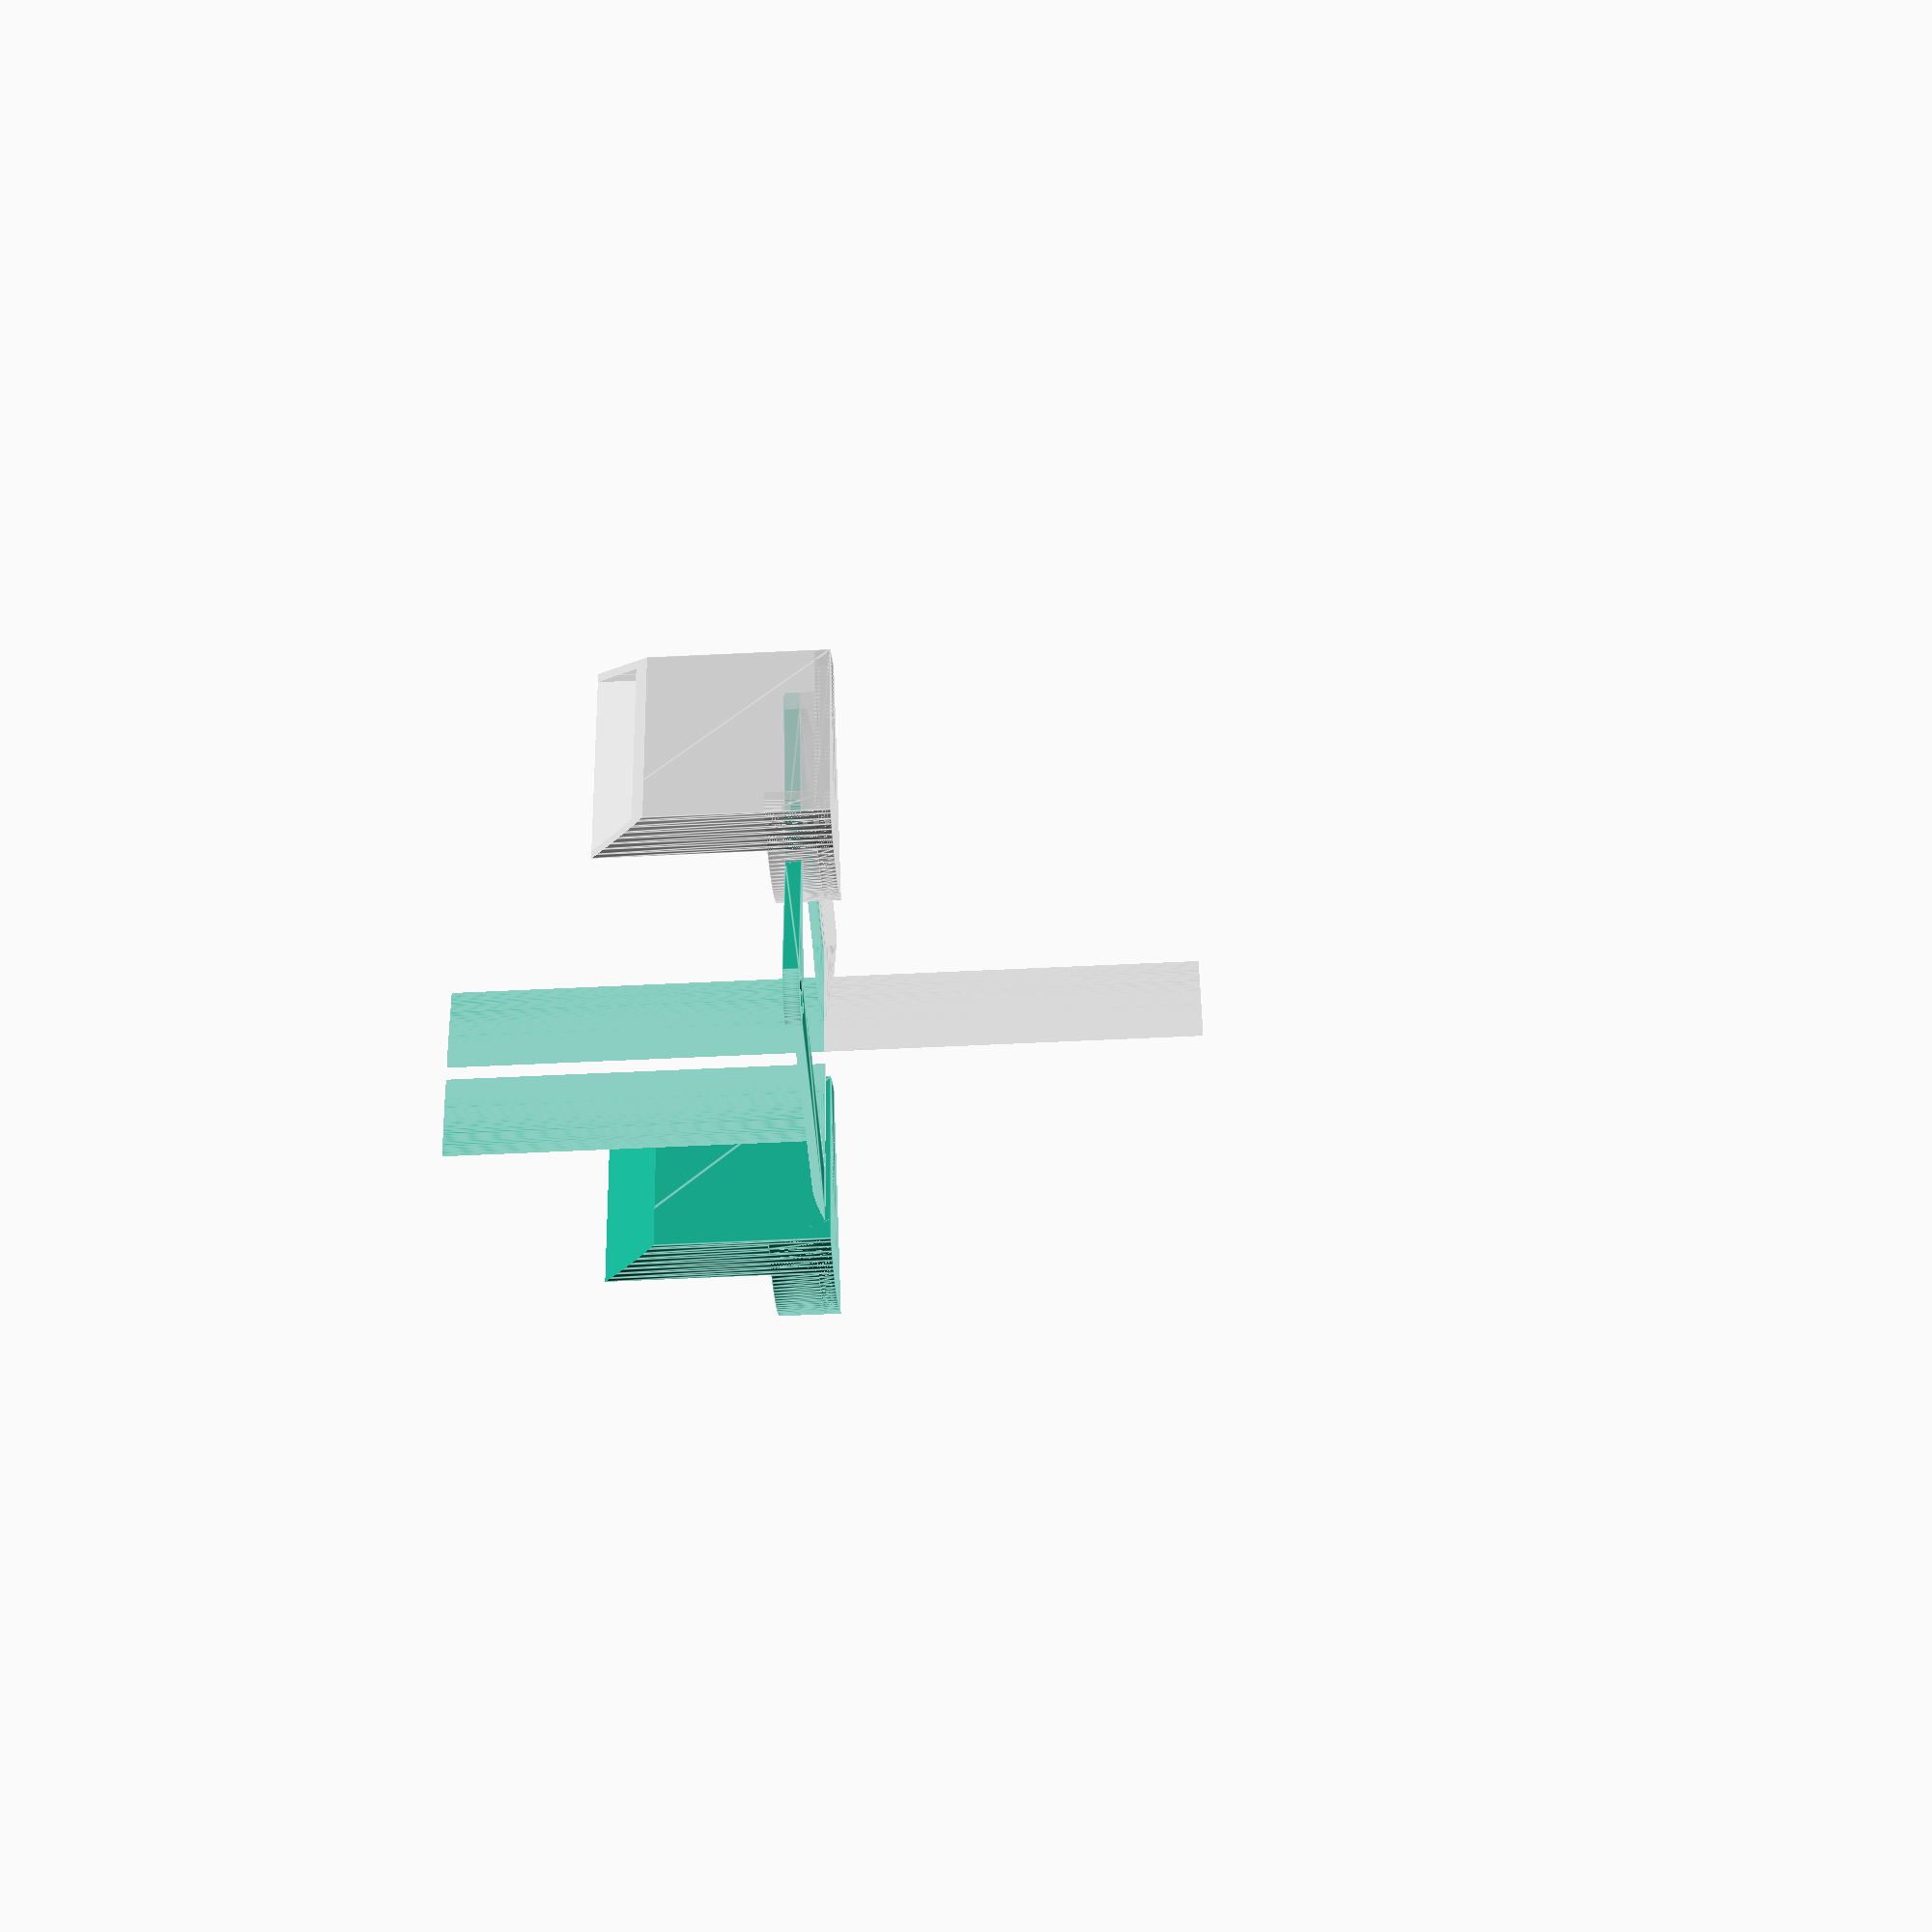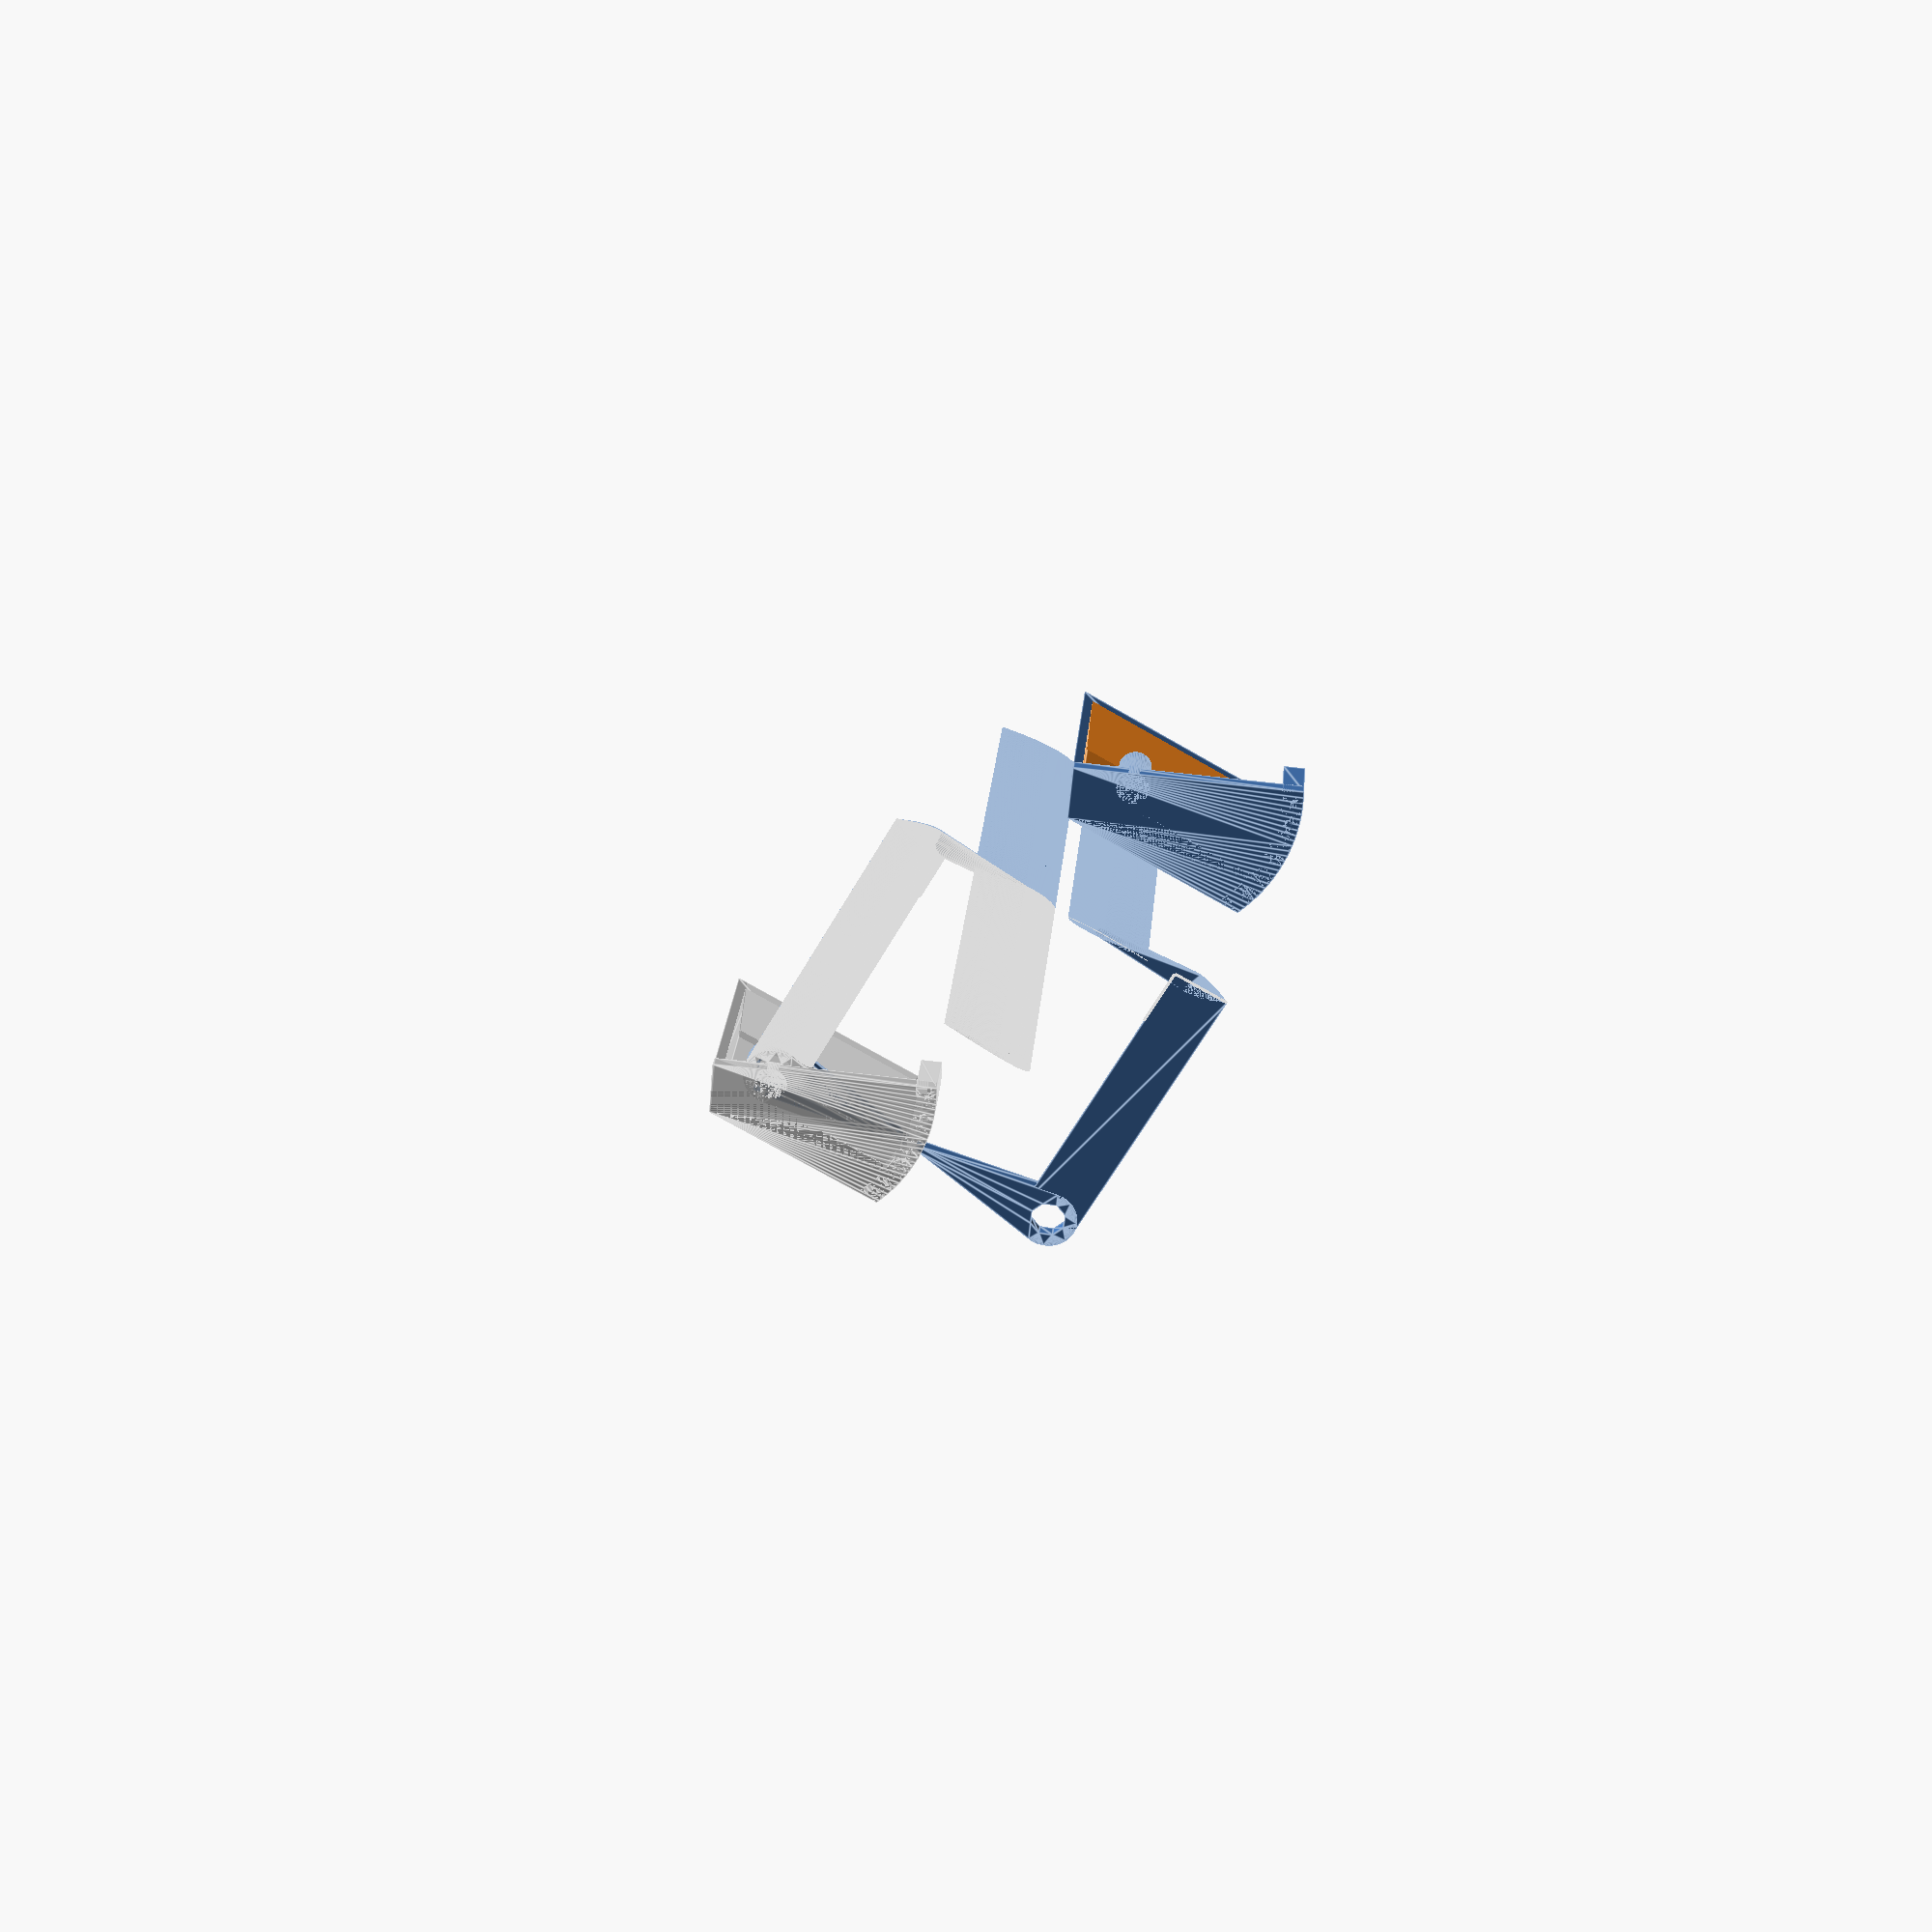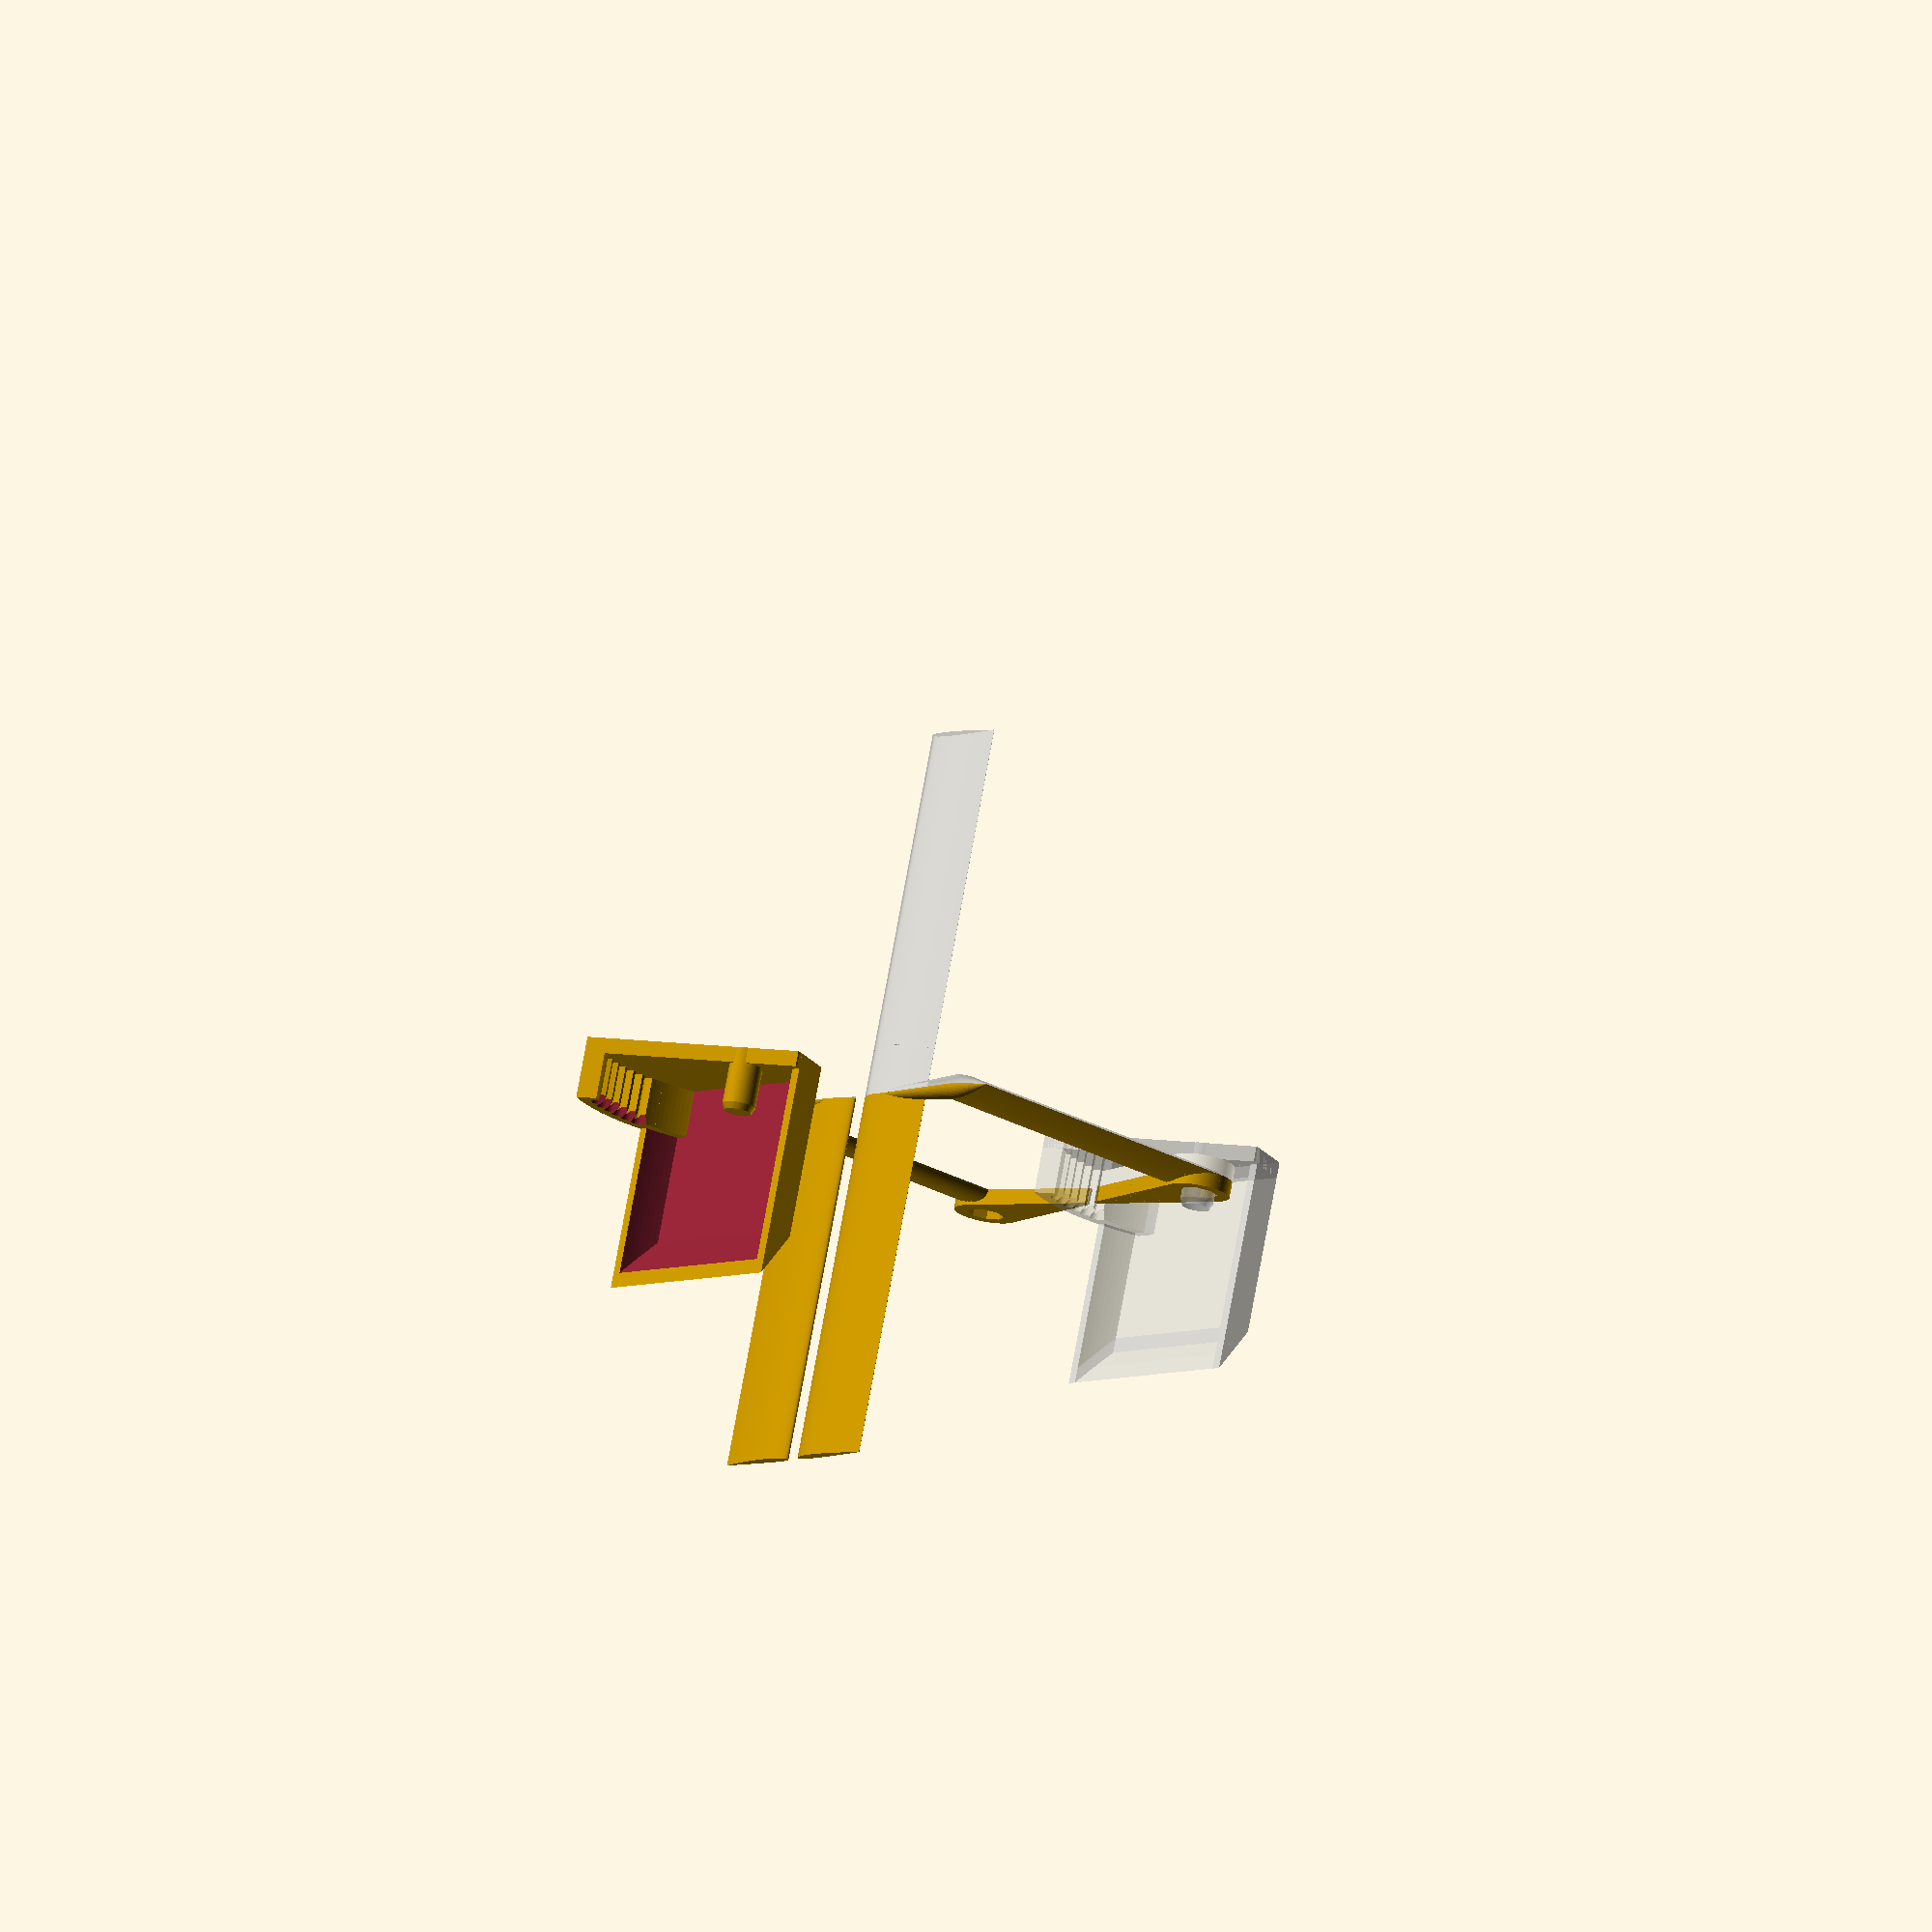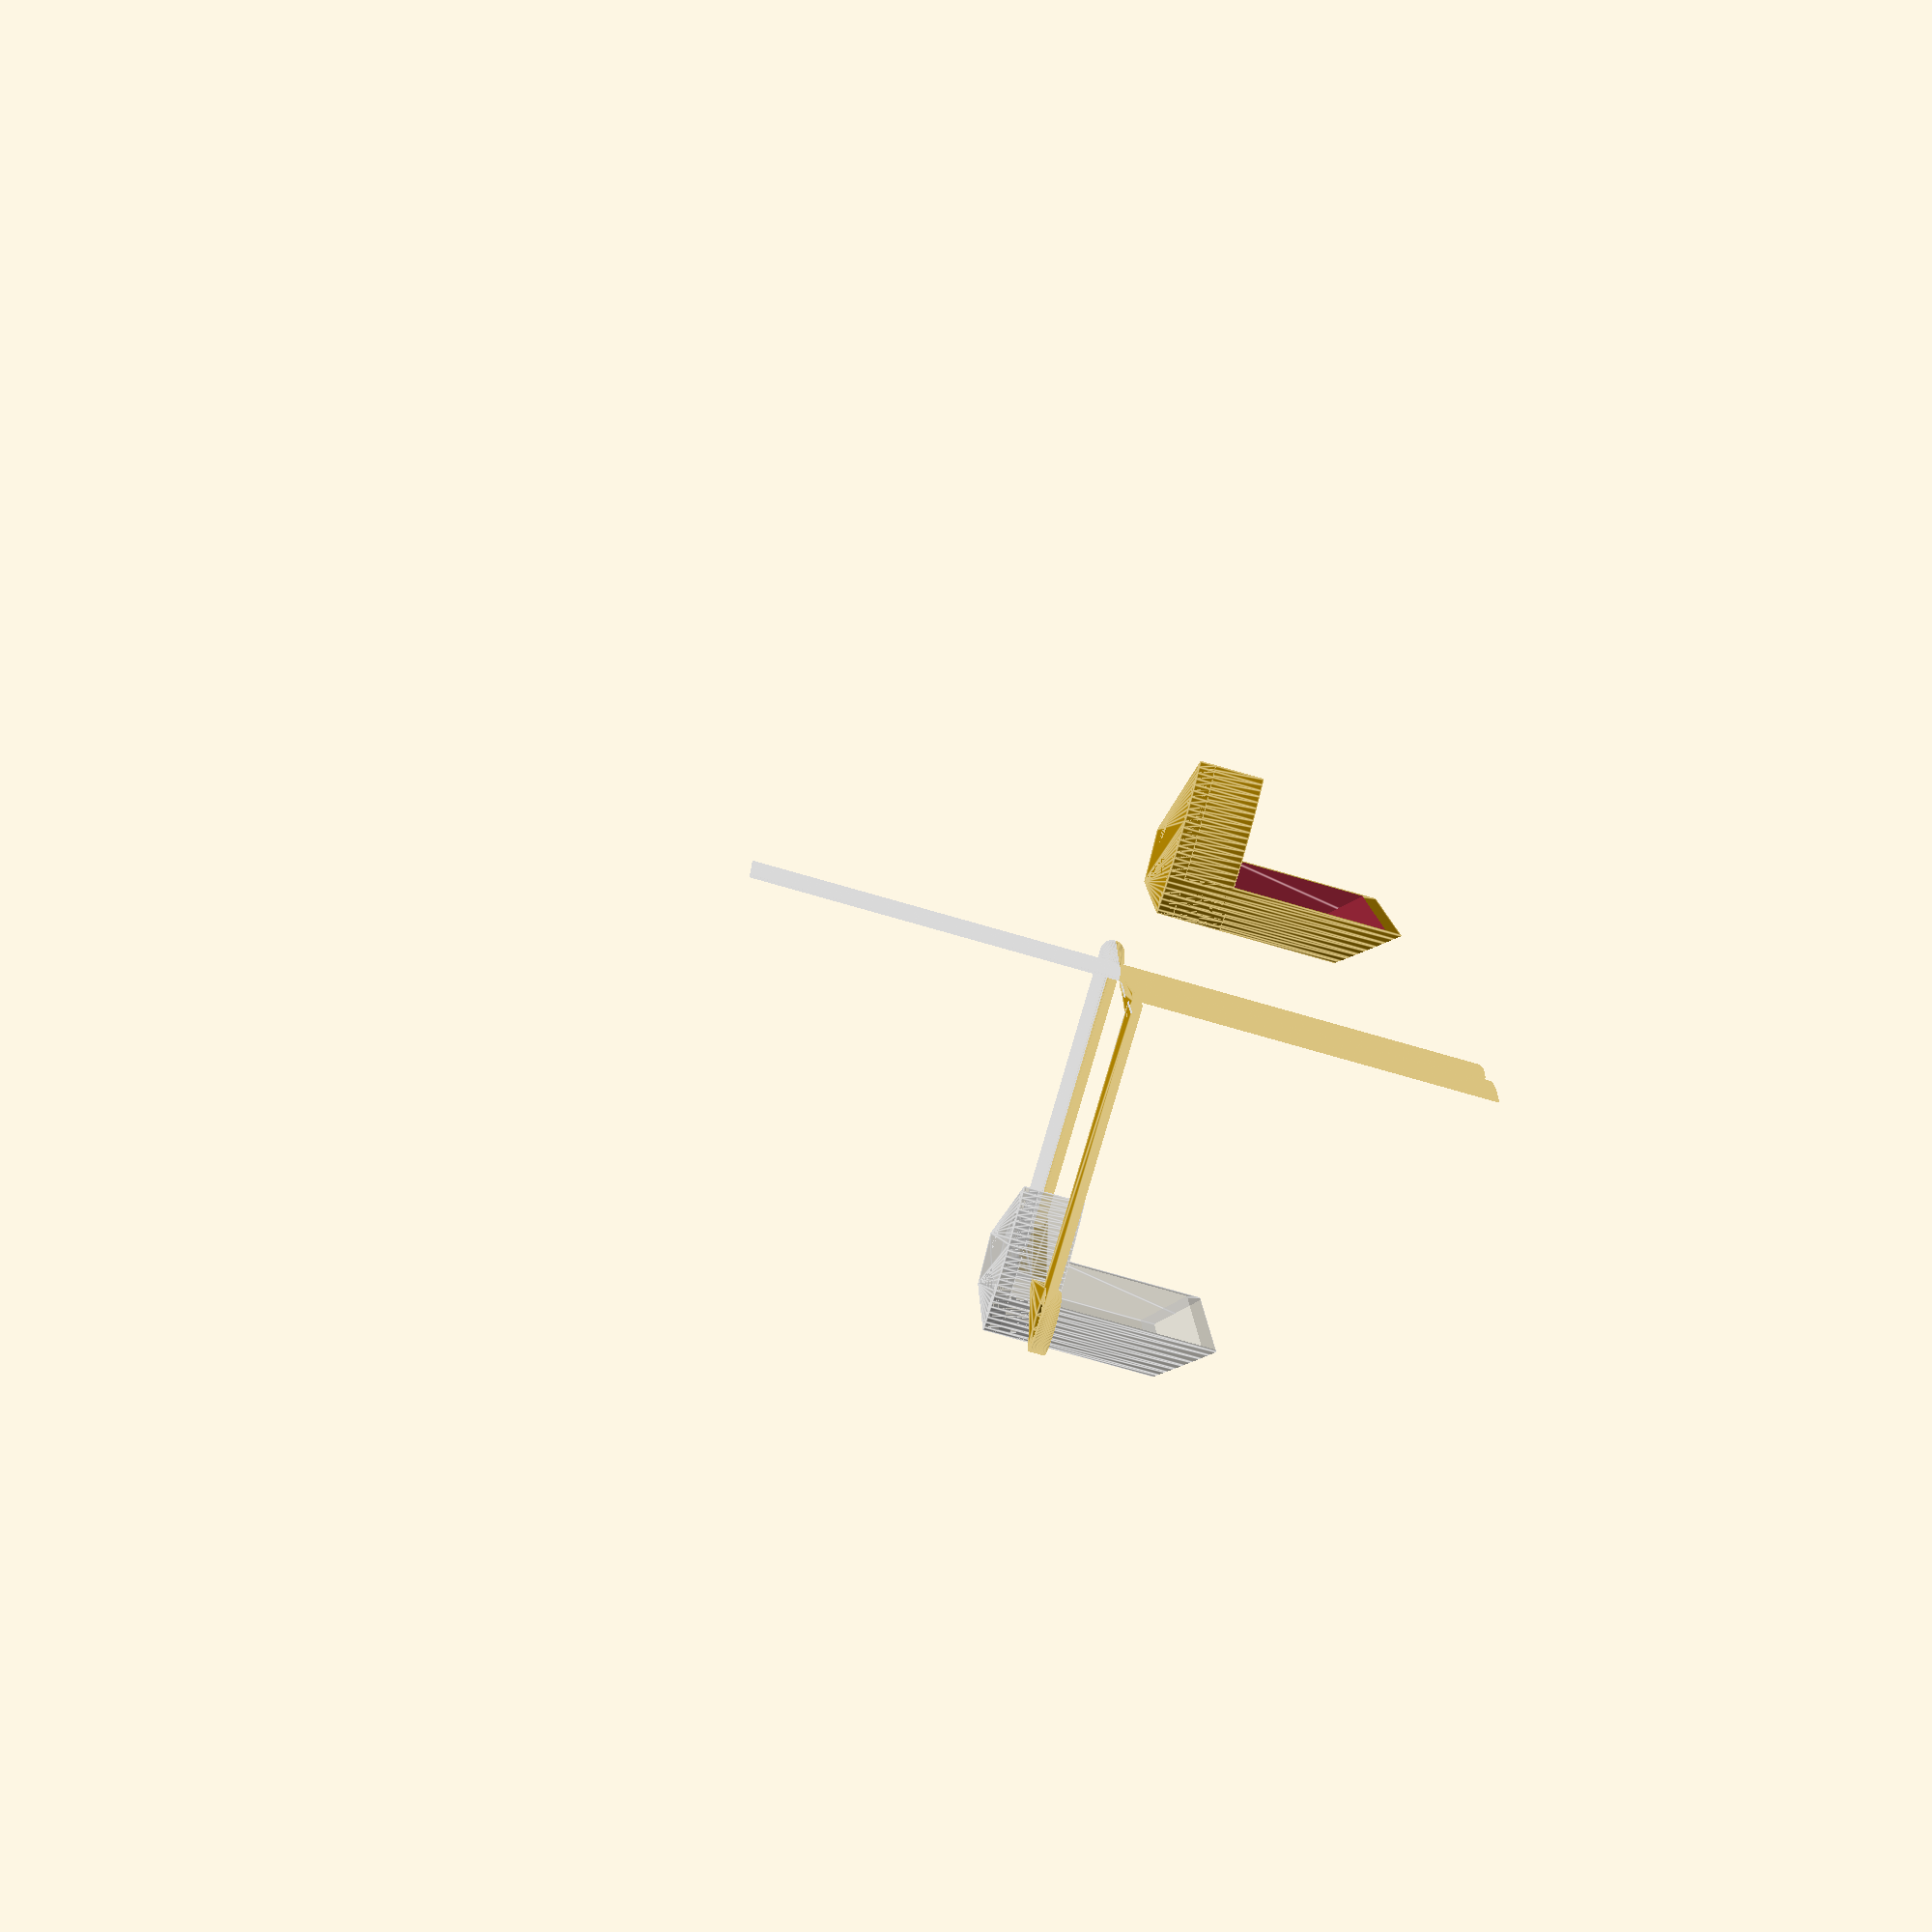
<openscad>
// OpenSCAD model to print out a pair of NACA airfoils 
// (to make a complete wing)
// Plus a support that can be used for measuring lift
// Formulation of NACA airfoil mathematics based on equations in 
// NACA Report 460, "The Characteristics of 78 Related Airfoil Sections 
// From Tests in the Variable-Density Wind Tunnel" (1935) 
// by E.N. Jacobs, K.E. Ward and R.M. Pinkerton. 
// File airfoilStand.scad

NACA = 2412; //Airfoil to print - this is broken into abcd parameters below
chord = 30; // Chord length, mm
length = 120; //wing length 

taper = 1; // taper ratio: ratio of chord at root to chord at tip
sweep = 0; // if wing is swept , sweep angle in degrees ; if 0, no sweep


sting_size = 20; // sting cross section in mm
sting_length = 100; // sting vertical and horizonal bar length, in mm

sting_angle = [0:5:25]; //range of angle of attack possible 

nest = false; //Attempt to nest parts for printing, may not fit with certain options

 
if((taper == 1 || taper == 0) && sweep != 0) echo("ERROR: Sweep without taper is not currently supported!");

step = 1/500;

$fs = .5;
$fa = 2;

airfoil_with_sting();
%mirror([0, 0, 1]) airfoil_with_sting();
%translate([chord * 1.5 + sting_size/4, -sting_length, -sting_size/2]) base();

if(nest) {
    translate([chord * 1.5 - sting_size / 2 - 20, -45, 0]) base();
    translate([chord * 1.5 - sting_size/2, sting_size, 0]) mirror([1, 0, 0]) airfoil_with_sting();
} else {
    translate([0, 50, 0]) base();
    translate([-5, 0, 0]) mirror([1, 0, 0]) airfoil_with_sting();
}



//Extract the wing parameters from the NACA number 
// and insert them in array p[]
function parameters(NACA) = [(NACA - NACA % 1000) / 100000,
    (NACA % 1000 - NACA % 100) / 1000, NACA % 100];

//Develop the camber line
function camber(x, p) = (
     (x < p[1]) ? 
        p[0]/pow(p[1], 2)
    :
        p[0]/pow(1 - p[1], 2)
    ) * -pow(x - p[1], 2) + p[0];

function camber_(x, p) = (
     (x < p[1]) ?
        p[0]/pow(p[1], 2) * (2 * p[1] * x - pow(x, 2))
    : 
         (p[0]/pow(1 - p[1], 2)
    ) * ((1 - 2 * p[1]) + 2 * p[1] * x - pow(x, 2)));

//Determine the thickness 
function thickness(x, p) = (p[2] / 20) * (0.29690 * sqrt(x) - 0.12600 * x
    -0.35160 * pow(x, 2) + 0.28430 * pow(x, 3) - 0.10150 * pow(x, 4));

//Find instantaneous angle of slope of the camber curve, theta, 
// so that the thickness component can be
//computed perpendicular to the camber line
function theta(x, p) = atan((p[0]/pow(((x < p[1]) ? p[1] : 1 - p[1]), 2) * (2 * p[1] - 2 * x)));

//Draw create the full airfoil from the cross-section by extruding the cross-section
module airfoil(
    p = parameters(NACA), chord = chord, length = length, taper = taper,
    sweep = sweep
) {
    translate([-chord / 2 * 0 + length * taper * tan(sweep) + chord / 4, 0, 0]) 
        linear_extrude(length, center = false, scale = 1/taper) 
            translate([-length * taper * tan(sweep) - chord/4, 0, 0])
                airfoil_cross_section(p, chord);
}

// Create the cross-section by hulling a series of rhomboids 
// centered on the camber line
// with a height equal to half the wing thickness 

module airfoil_cross_section(p, chord) for(x_ = [step / 10:step:1 - step])
    hull() for(x = [x_, x_ + step]) {
        translate([x * chord, camber(x, p) * chord, 0]) rotate(theta(x))
            scale([chord * step / 10, thickness(x, p) * chord]) circle($fn = 4);
        translate([x * chord, camber_(x, p) * chord, 0]) rotate(theta(x, p))
            scale([chord * step / 2, chord * step / 2]) %circle($fn = 4);
}


*translate([chord / 4, 0, 0]) rotate([0, sweep, 0]) %cube(100);

module airfoil_with_sting() translate([0, 0, 0]) union() {
    airfoil();
    hull() {
        translate([chord * parameters(NACA)[1], chord * parameters(NACA)[0], 0])
            intersection() {
                sphere(r = chord * thickness(parameters(NACA)[1], 
                    parameters(NACA)));
                    translate([0, 0, chord/2]) cube(chord, center = true);
            }
            translate([chord * 1.5 - sting_size/4, chord * parameters(NACA)[0], 0])
                intersection() {
                    rotate([0, -90, 0]) rotate_extrude() rotate(-90) intersection() {
                        airfoil_cross_section(parameters(0040), sting_size);
                        square(sting_size);
                    }
                    translate([0, 0, sting_size]) cube(sting_size * 2, center = true);
            }
        }
    difference() {
        translate([chord * 1.5 - sting_size/4, chord * parameters(NACA)[0], 0]) 
            rotate([90, 0, 0]) linear_extrude(sting_length) intersection() {
                airfoil_cross_section(parameters(0040), sting_size);
                square(sting_size);
        }
        translate([chord * 1.5 + sting_size/4, -sting_length, -1]) 
            cylinder(r = sting_size/2 - 3, h = sting_size);
    }
    translate([chord * 1.5 + sting_size/4, -sting_length, 0]) intersection() {
        rotate([-90, 0, 0]) rotate_extrude(convexity = 10) hull() {
            difference() {
                circle(r = sting_size / 2 + 1);
                translate([0, -50, 0]) square(100);
            }
            translate([-50, 0, 0]) circle(r = 1);
        }
        linear_extrude(sting_size / 4, convexity = 10) difference() {
            hull() {
                circle(r = sting_size / 2);
                translate([-50, 0, 0]) circle(r = 1);
            }
            circle(r = sting_size/2 - 4, $fn = 8);
        }
    }
}

module base() {
    difference() {
        linear_extrude(sting_size, convexity = 10) difference() {
            intersection() {
                circle(50 + 5);
                translate([-100 + sting_size, 100 - sting_size, 0])
                    square(200, center = true);
                rotate(-max([for(i = sting_angle) i]))
                    translate([-100 + sting_size, -100 + 5, 0]) square(200, center = true);
            }
            circle(50 - 2);
            for(i = sting_angle) rotate(-i) hull() {
                circle(r = sting_size / 2 + 3);
                translate([-50, 0, 0]) circle(r = 1.1);
            }
        }
        for(i = sting_angle) rotate(-i) hull() for(j = [1, -1])
            translate([0, 0, sting_size + 5 * j - 3]) linear_extrude(1) offset(1.5 * j)
                hull() {
                    circle(r = sting_size / 2 + 3);
                    translate([-50, 0, 0]) circle(r = 1.1);
        }
    }
    linear_extrude(sting_size / 4) difference() {
        intersection() {
            circle(50 + 5);
            translate([-100 + sting_size, 100 - sting_size, 0])
                square(200, center = true);
            rotate(-max([for(i = sting_angle) i])) 
                translate([-100 + sting_size, -100 + 5, 0]) 
                    square(200, center = true);
        }
    }
    difference() {
        intersection() {
            linear_extrude(73) difference() {
                intersection() {
                    circle(50 + 5);
                    translate([-100 + sting_size, 7 - sting_size, 0])
                        square([200, 14], center = true);
                    rotate(-max([for(i = sting_angle) i])) 
                        translate([-100 + sting_size, -100 + 5, 0]) 
                            square(200, center = true);
                }
            }
            translate([-100, 0, 80]) rotate([-130, 0, 0]) cube(200);
        }
        intersection() {
            linear_extrude(100) difference() {
                intersection() {
                    circle(50 + 5 - 3);
                    translate([-100 + sting_size, 7 - sting_size + 3, 0]) 
                        square([200, 14], center = true);
                    rotate(-max([for(i = sting_angle) i])) 
                        translate([-100 + sting_size, -100 + 5, 0]) 
                            square([200 - 6, 200], center = true);
                }
            }
            translate([-100, 4, 80]) rotate([-130, 0, 0]) cube(200);
        }
    }
    hull() {
        cylinder(r = (sting_size/2 - 4) * cos(180 / 8) - .2, h = sting_size - 2);
        cylinder(r = (sting_size/2 - 4) * cos(180 / 8) - .2 - 1, h = sting_size);
    }
}
//End model

</openscad>
<views>
elev=61.1 azim=292.8 roll=92.8 proj=p view=edges
elev=335.2 azim=330.4 roll=184.6 proj=p view=edges
elev=103.8 azim=131.0 roll=169.7 proj=o view=wireframe
elev=255.9 azim=94.7 roll=286.1 proj=p view=edges
</views>
